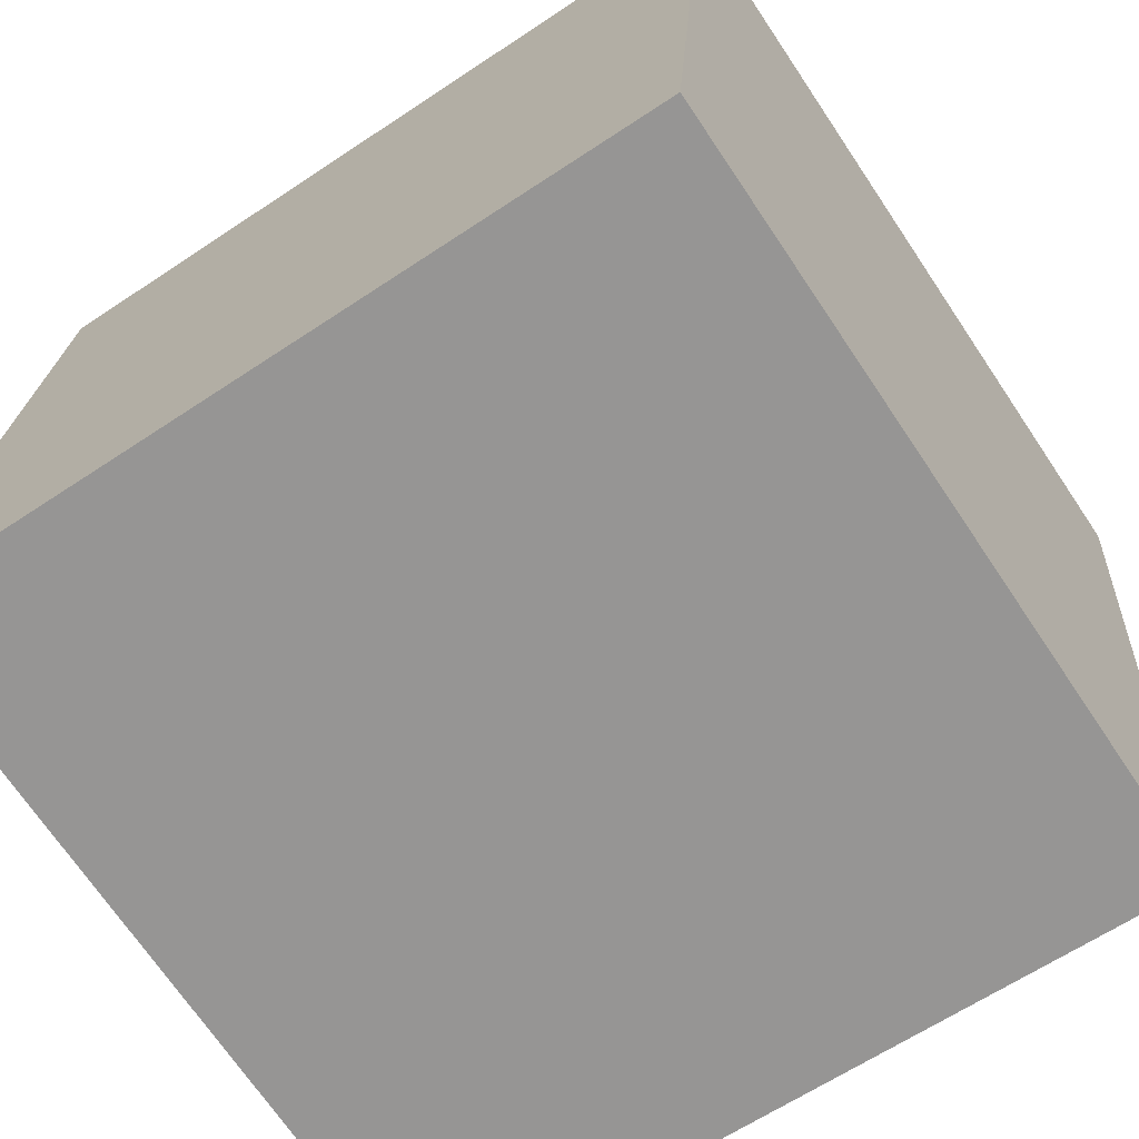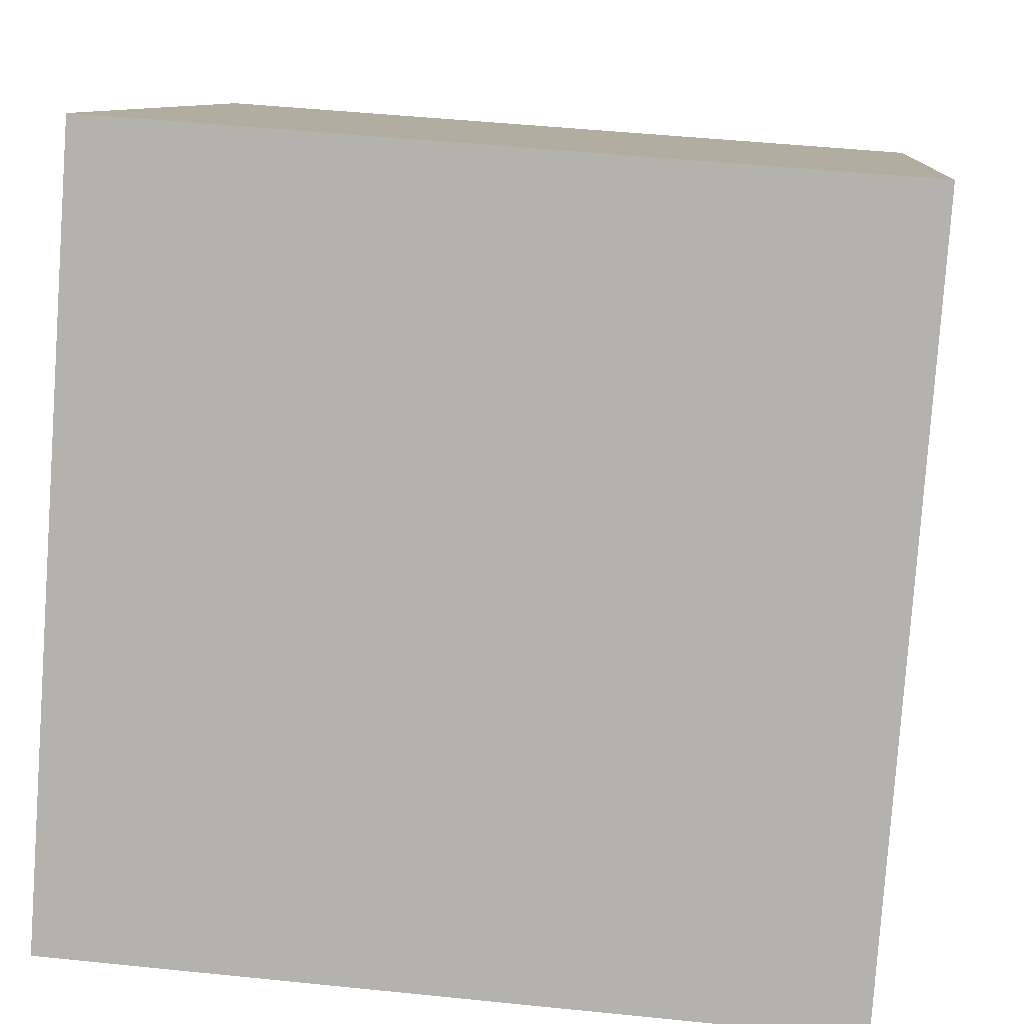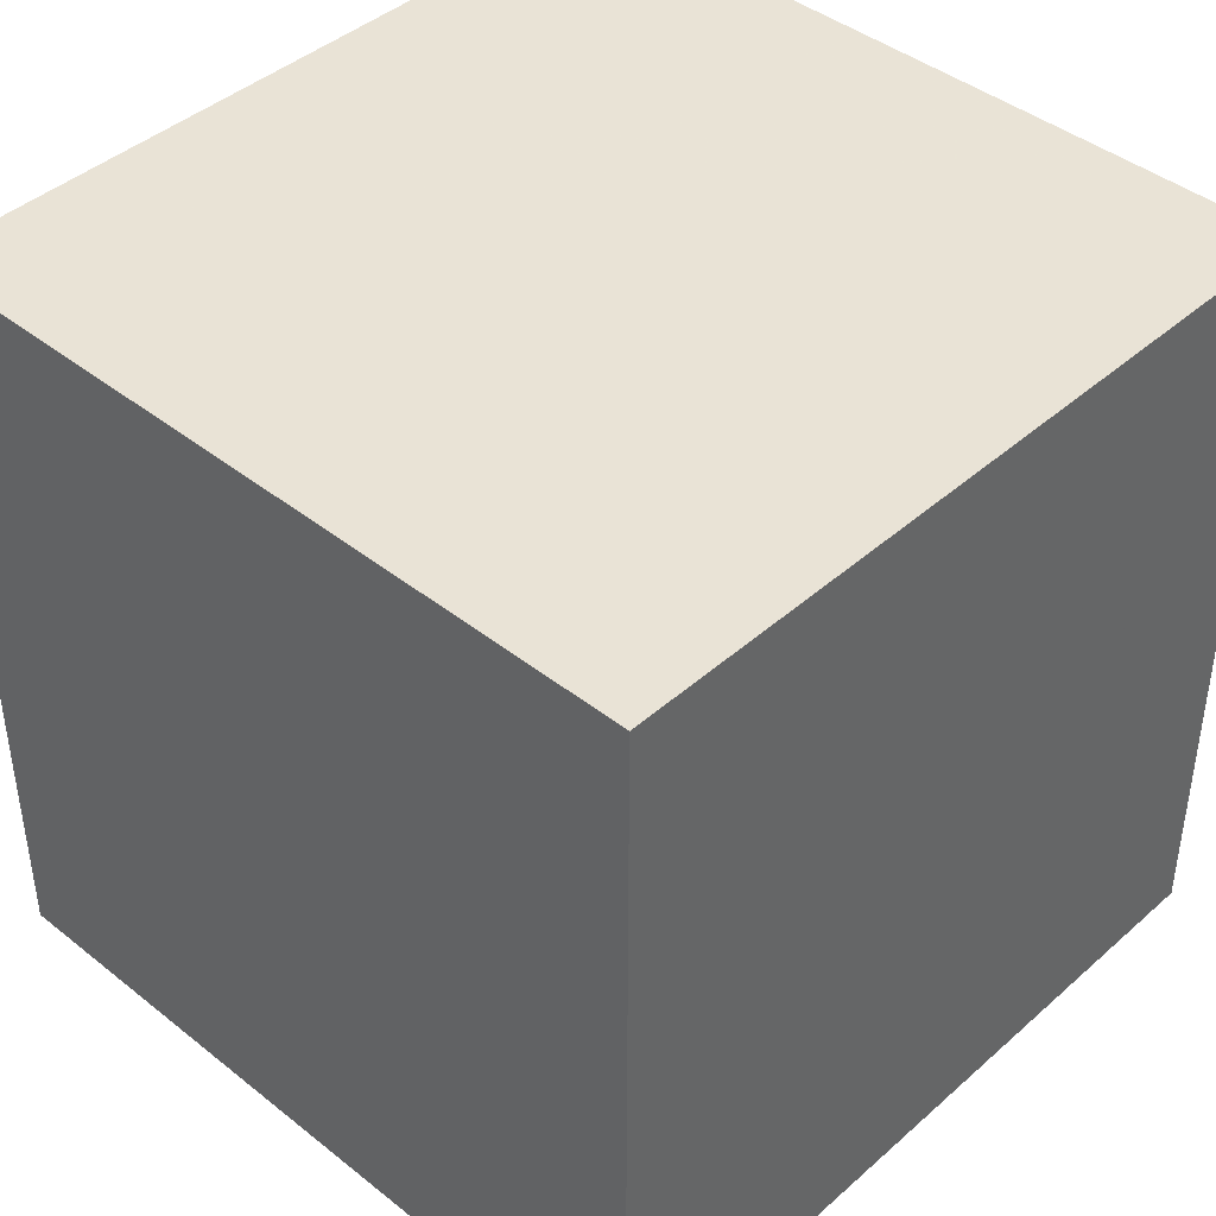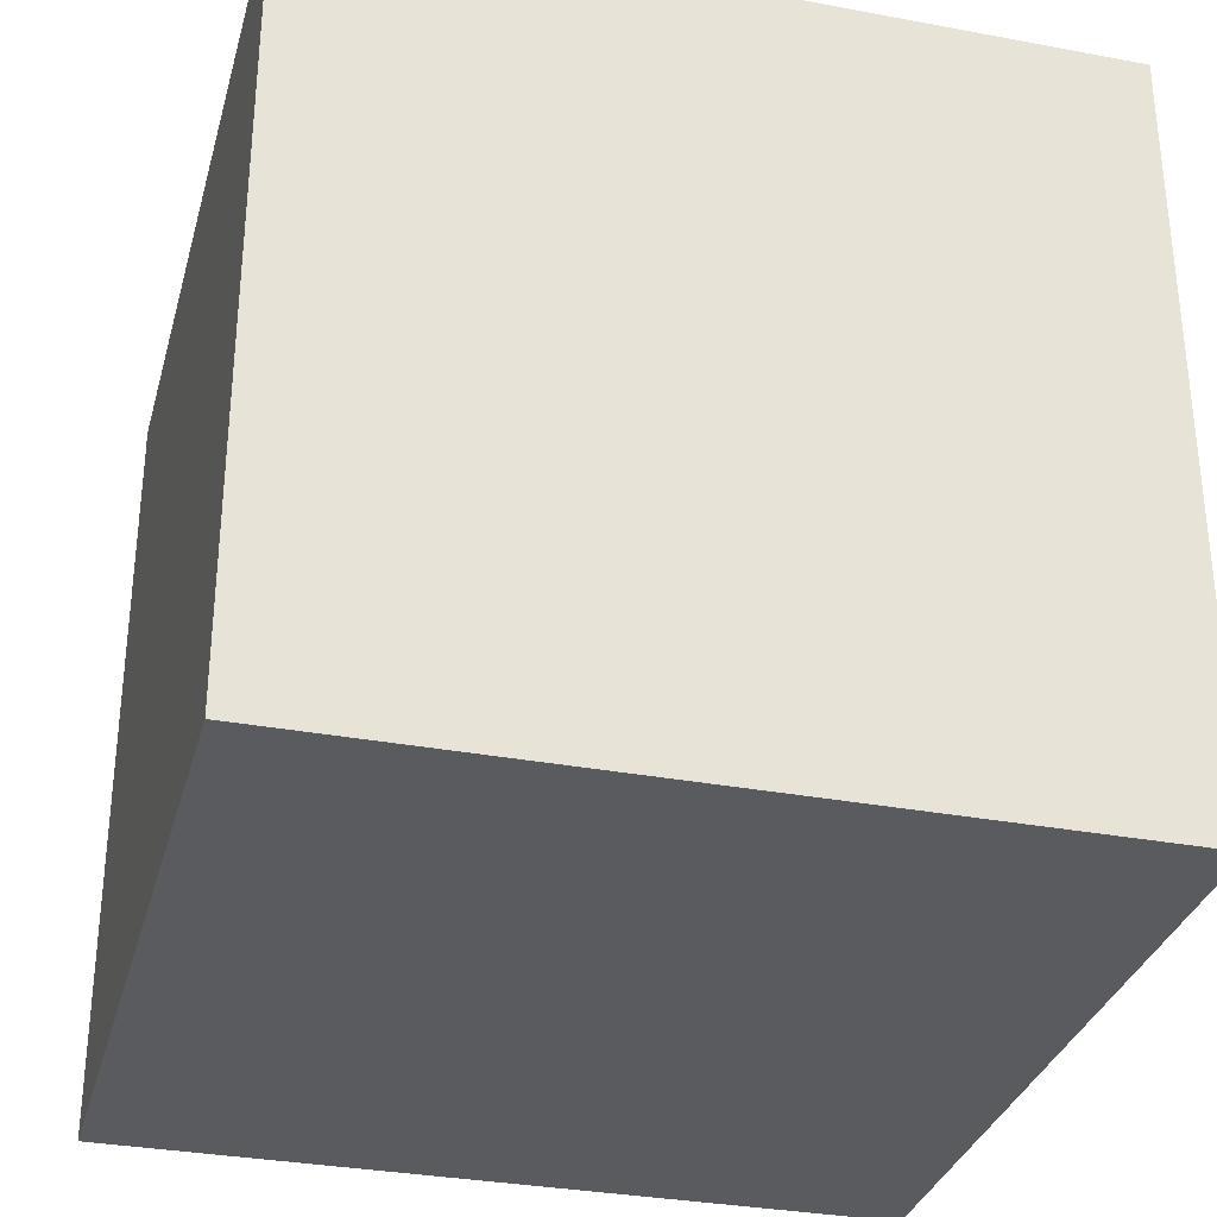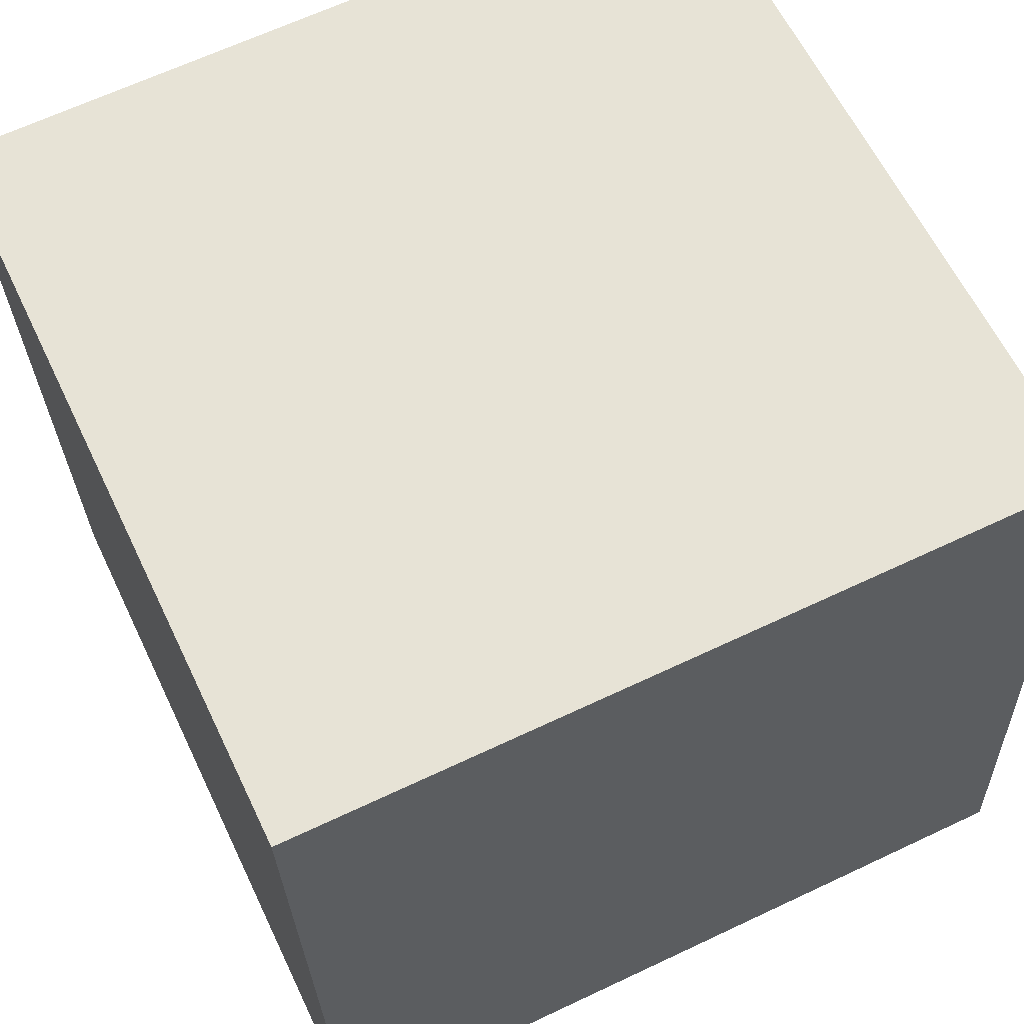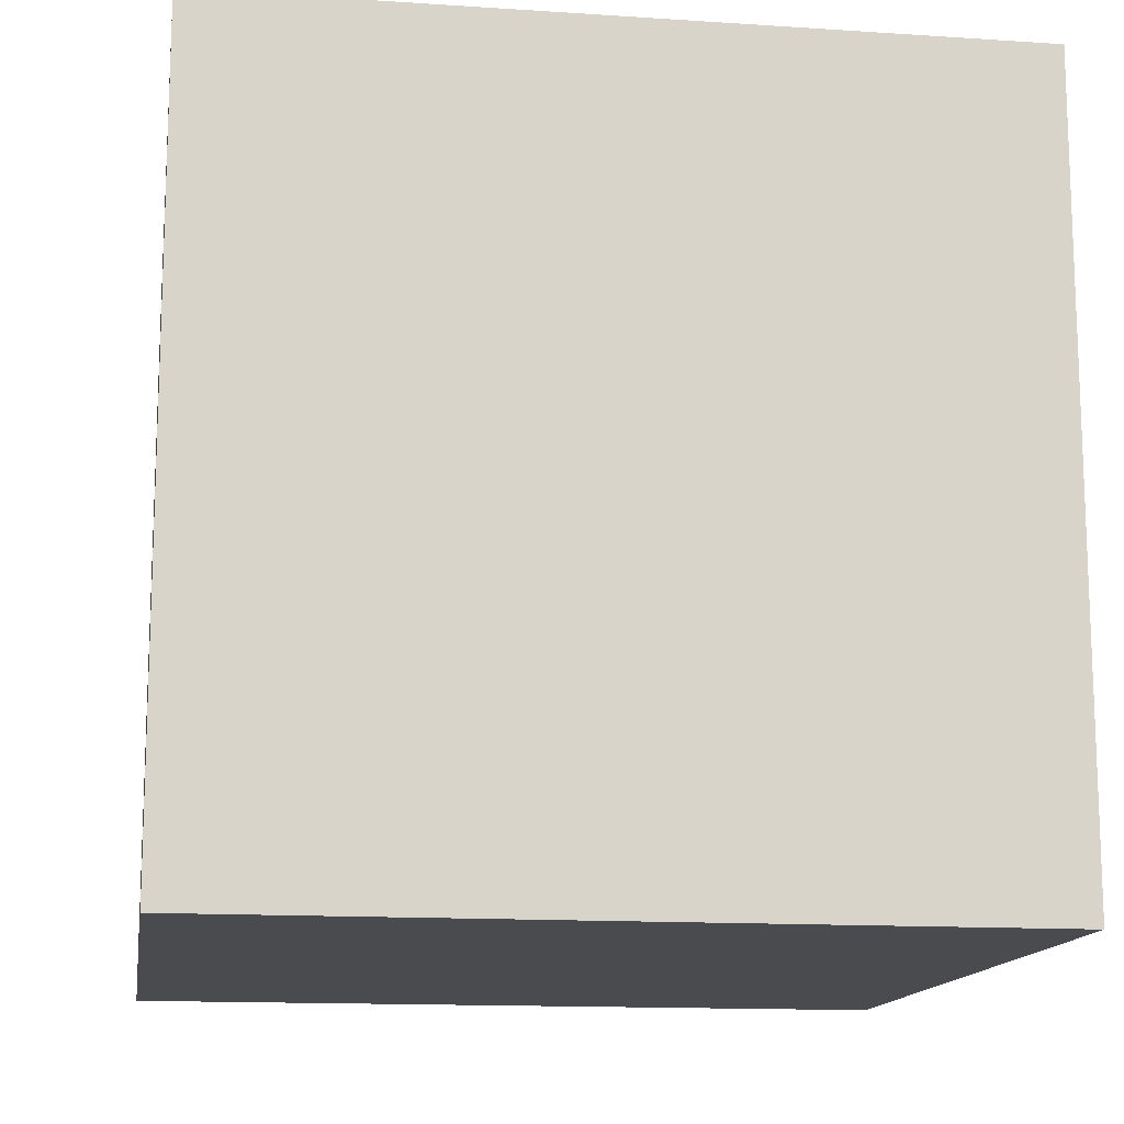
<metadata>
{"format":"obj","ext":"obj","renderer":"f3d","projection":"perspective","resolution":1024,"background":"white","views":[{"elev":-70.4,"azim":-146.1,"up":"+Z"},{"elev":9.5,"azim":-175.0,"up":"+Z"},{"elev":42.3,"azim":129.4,"up":"+Y"},{"elev":-32.2,"azim":71.2,"up":"+Y"},{"elev":65.4,"azim":64.6,"up":"+Z"},{"elev":-13.8,"azim":-12.6,"up":"+Y"}]}
</metadata>
<code>
v -4.2 -5.003 -11.33
v -4.916 -5 -1.354
v -4.2 4.997 -11.33
v -4.916 5 -1.357
v 5.775 -5.003 -10.61
v 5.059 -5 -0.6382
v 5.775 4.997 -10.62
v 5.059 5 -0.6409
f 2 4 1
f 5 2 1
f 1 4 3
f 3 5 1
f 2 8 4
f 6 2 5
f 6 8 2
f 4 8 3
f 7 5 3
f 3 8 7
f 7 6 5
f 8 6 7

</code>
